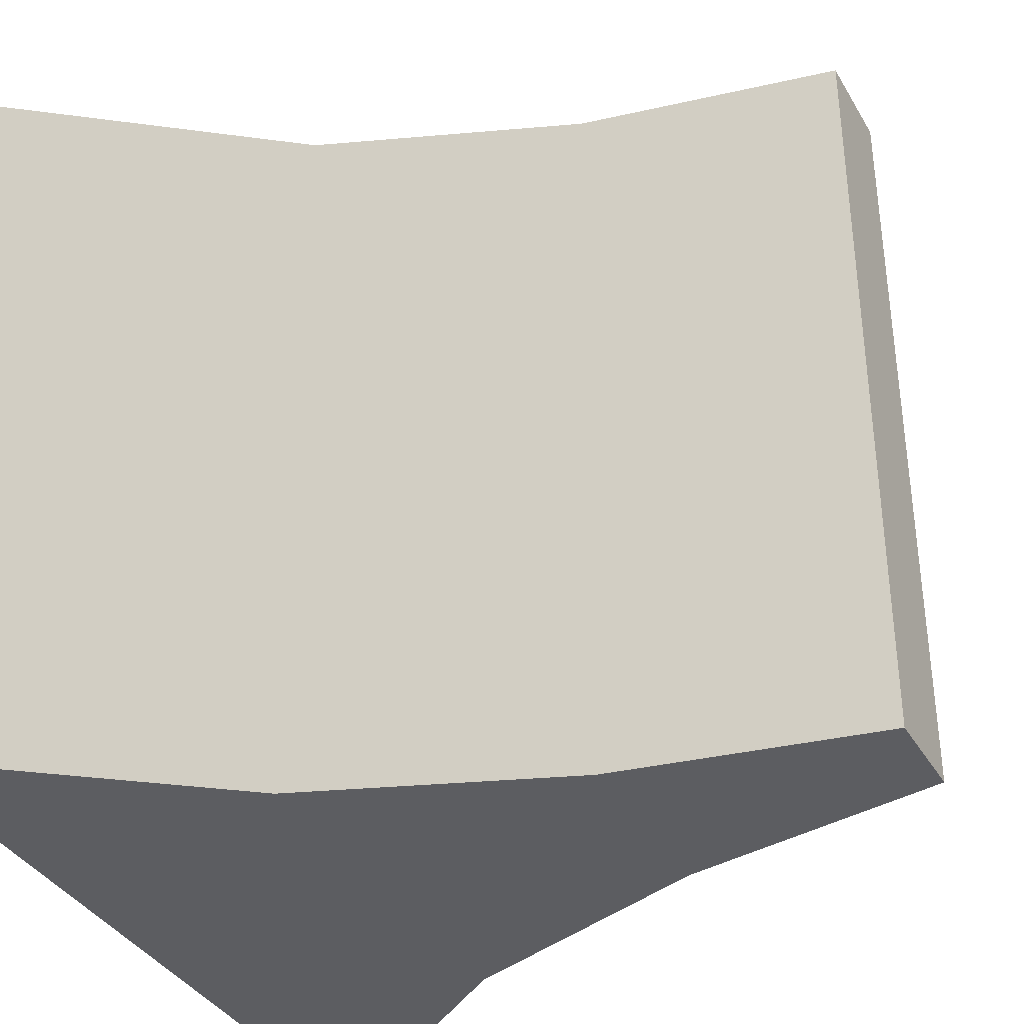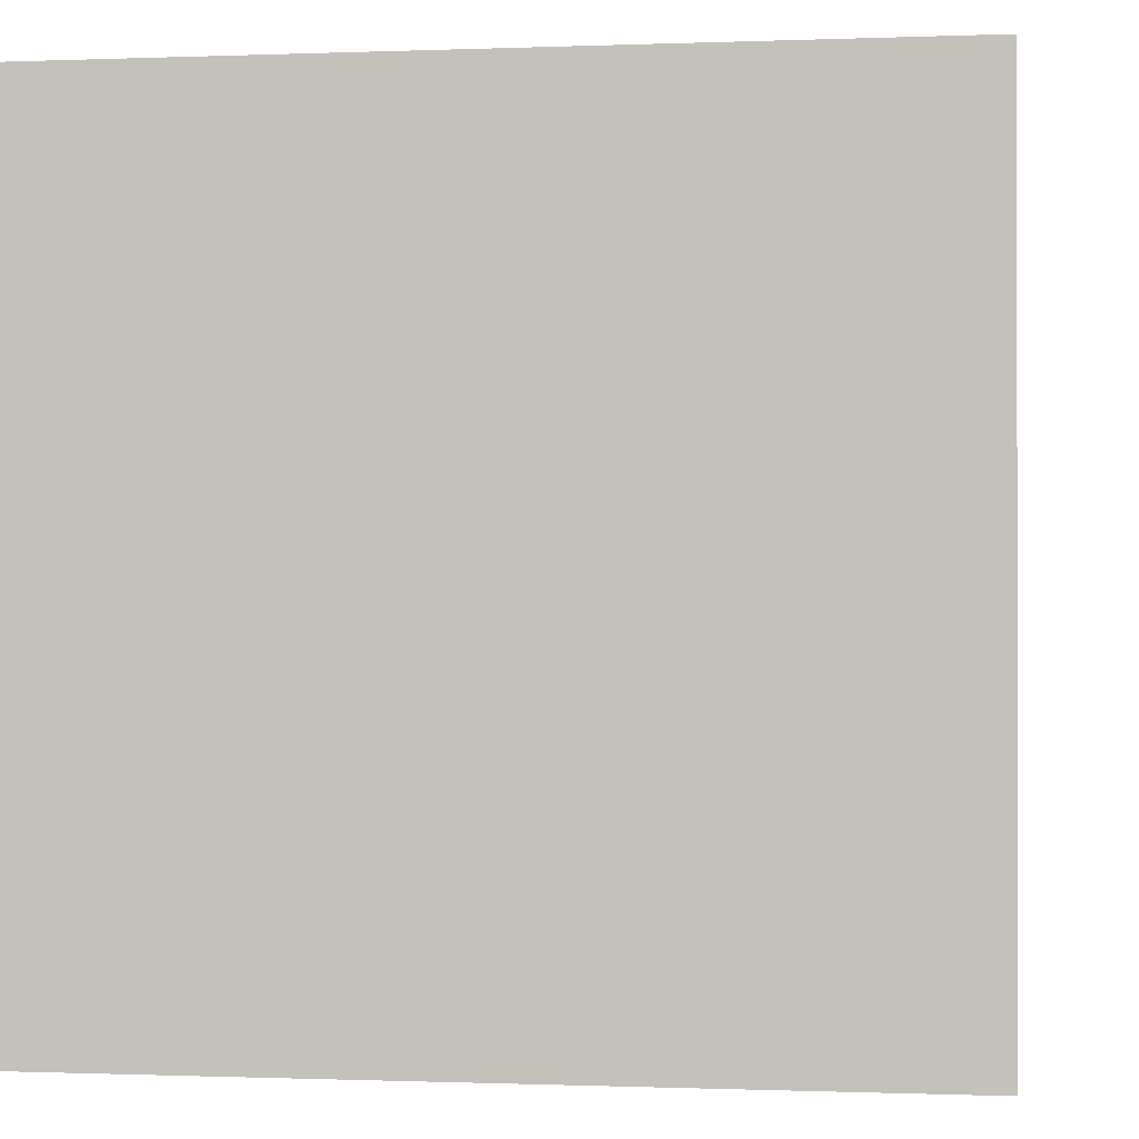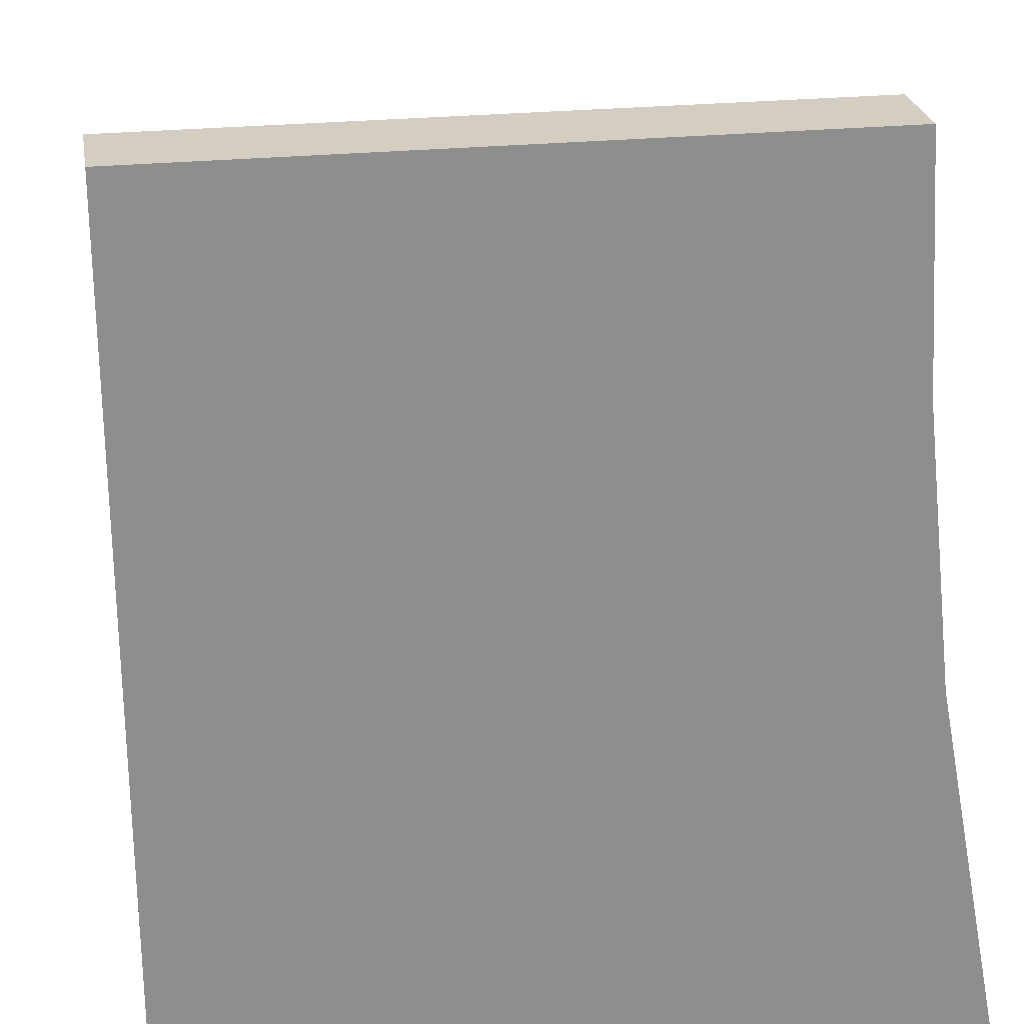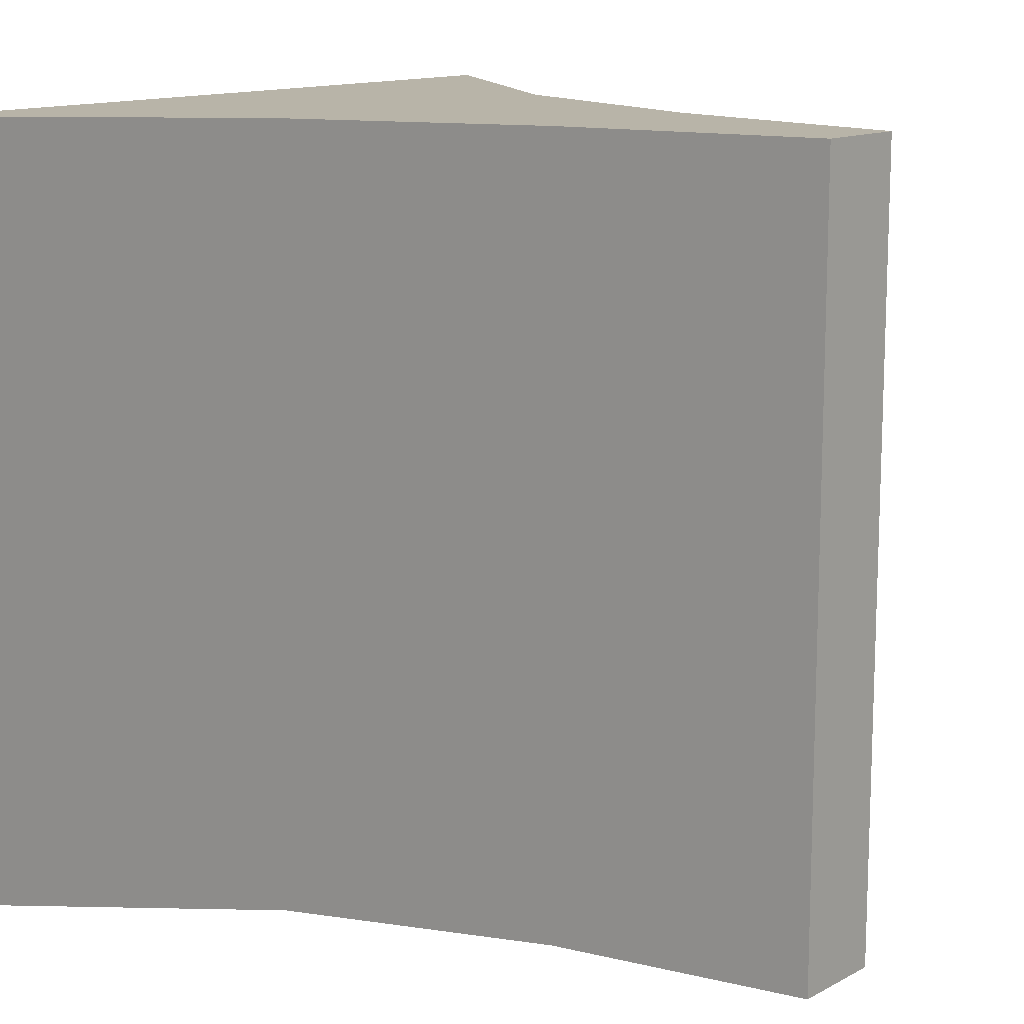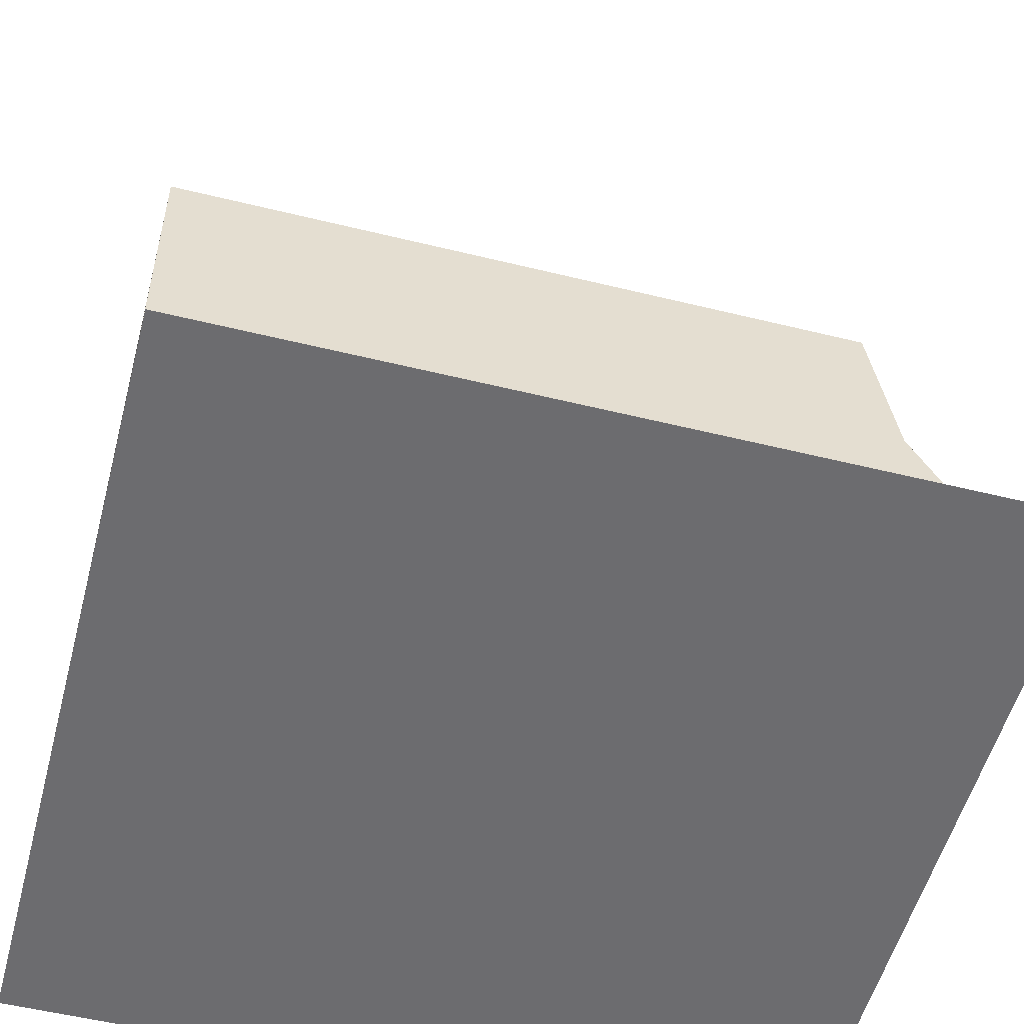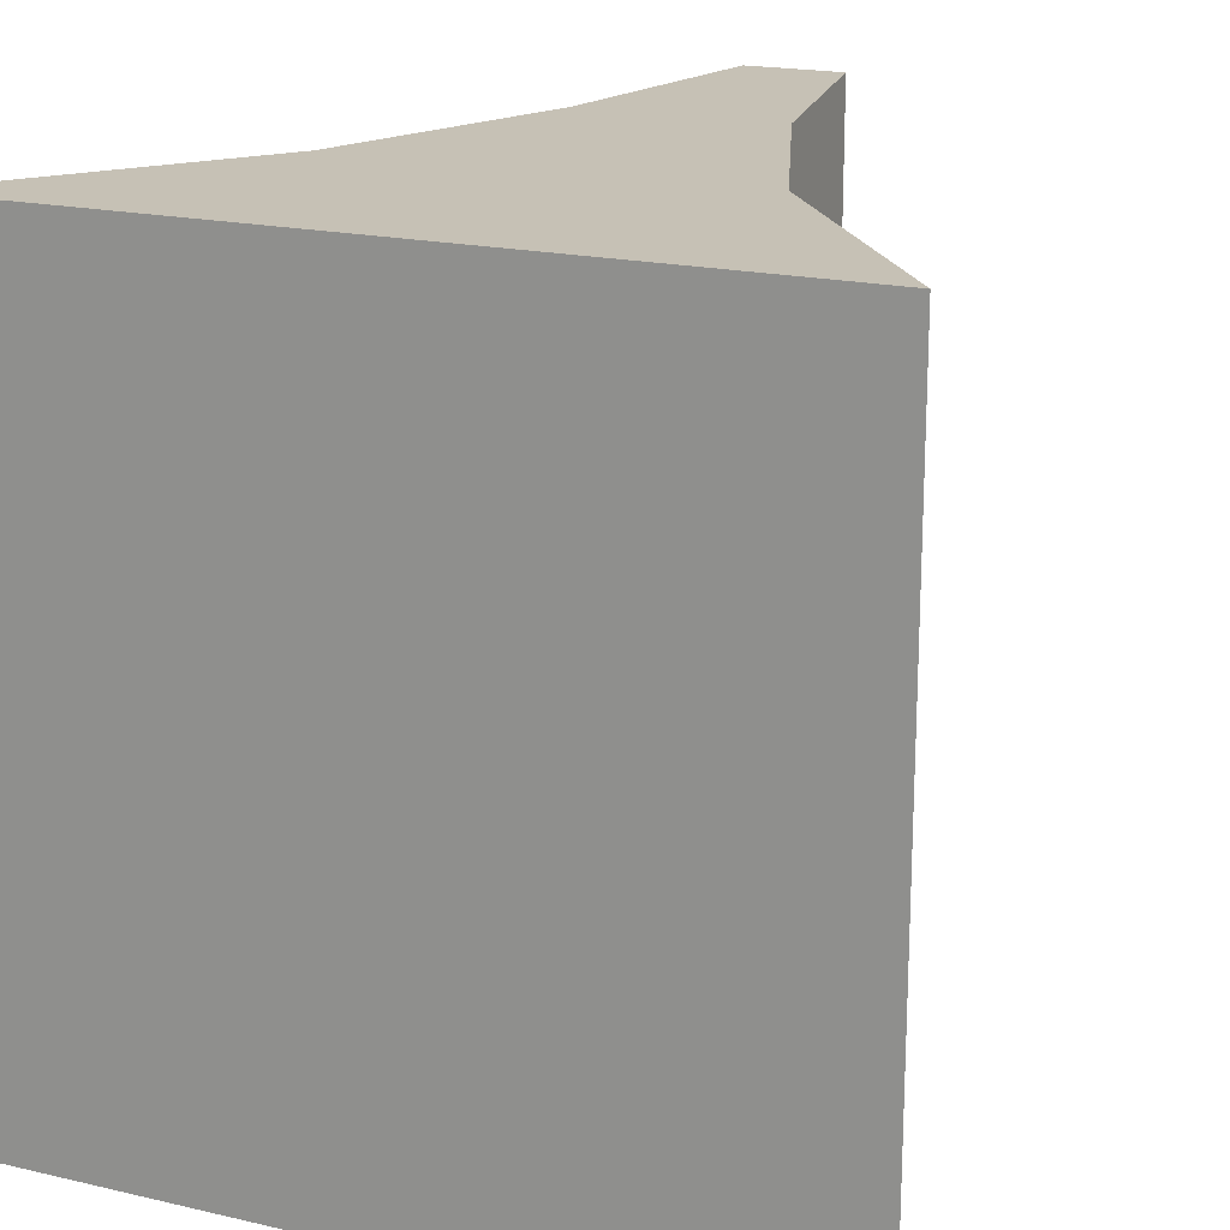
<metadata>
{"format":"obj","ext":"obj","renderer":"f3d","projection":"perspective","resolution":1024,"background":"white","views":[{"elev":-37.0,"azim":117.0,"up":"+Z"},{"elev":-0.5,"azim":8.4,"up":"+Z"},{"elev":25.3,"azim":-99.5,"up":"+Y"},{"elev":13.0,"azim":129.6,"up":"+Z"},{"elev":-53.8,"azim":-104.7,"up":"+Y"},{"elev":18.7,"azim":24.0,"up":"+Z"}]}
</metadata>
<code>
v  -0.25 1.333 -1
v  -0.5 0.6667 -1
v  -0.5 0.6667 1
v  -0.25 1.333 1
v  -0.125 2 -1
v  0.125 2 -1
v  0.25 1.333 -1
v  0.25 1.333 1
v  0.5 0.6667 1
v  0.5 0.6667 -1
v  0.125 2 1
v  -0.125 2 1
v  1 0 1
v  1 0 -1
v  -1 0 1
v  -1 0 -1
g default002
f 1 2 3 4
f 5 6 7 1
f 8 9 10 7
f 11 12 4 8
f 9 13 14 10
f 14 13 15 16
f 6 11 8 7
f 2 16 15 3
f 12 5 1 4
f 9 3 15 13
f 8 4 3 9
f 2 10 14 16
f 1 7 10 2
f 5 12 11 6

</code>
